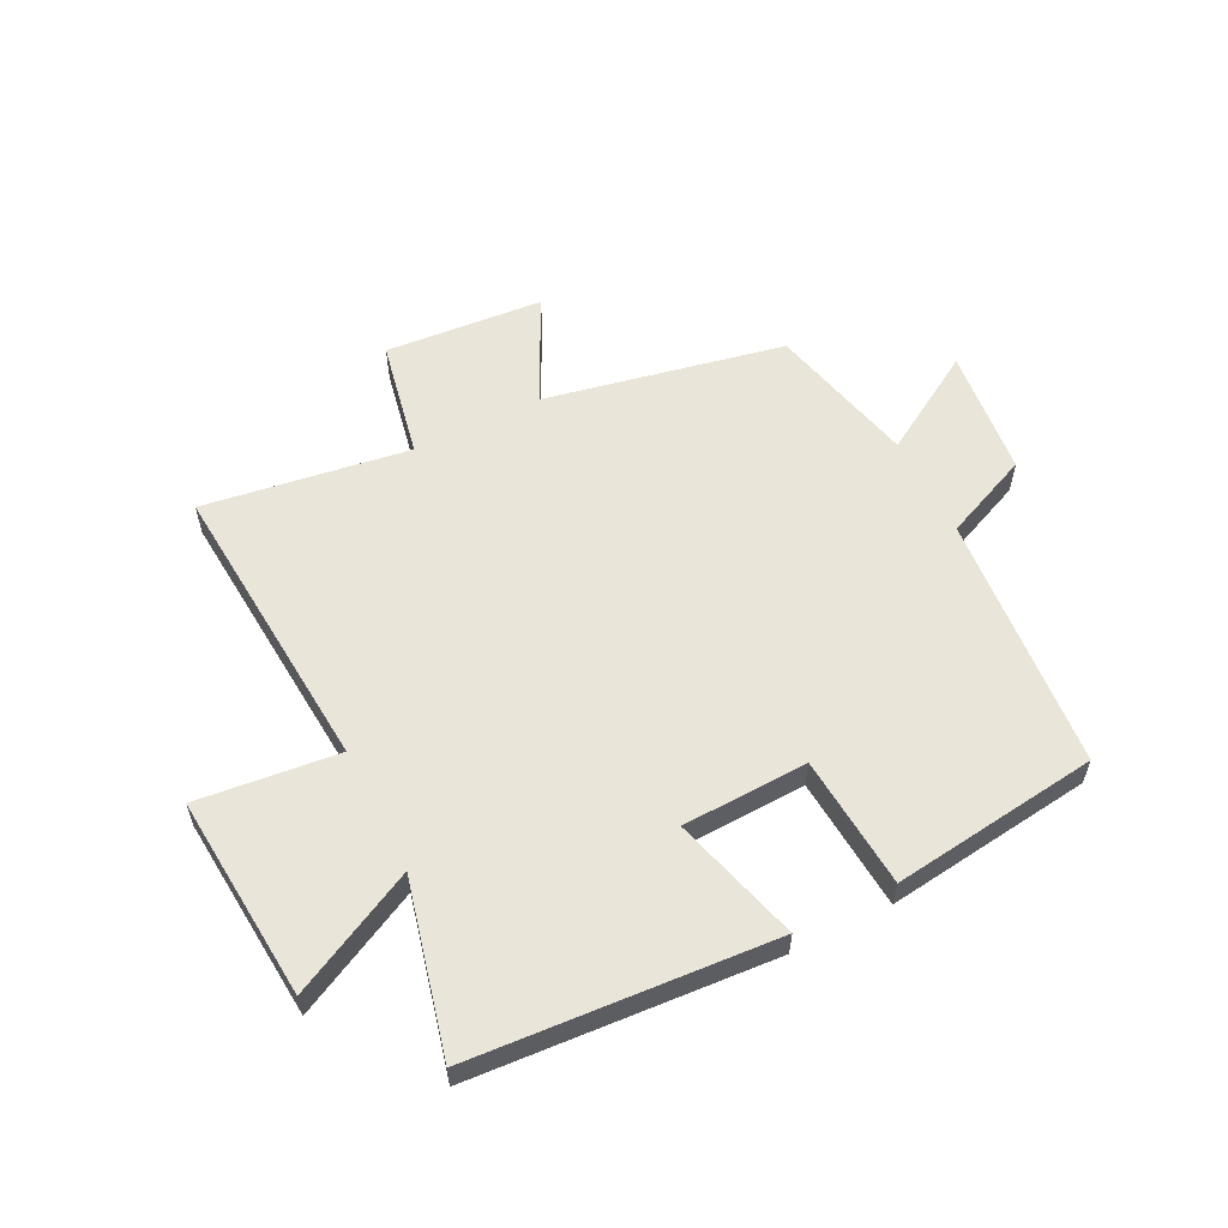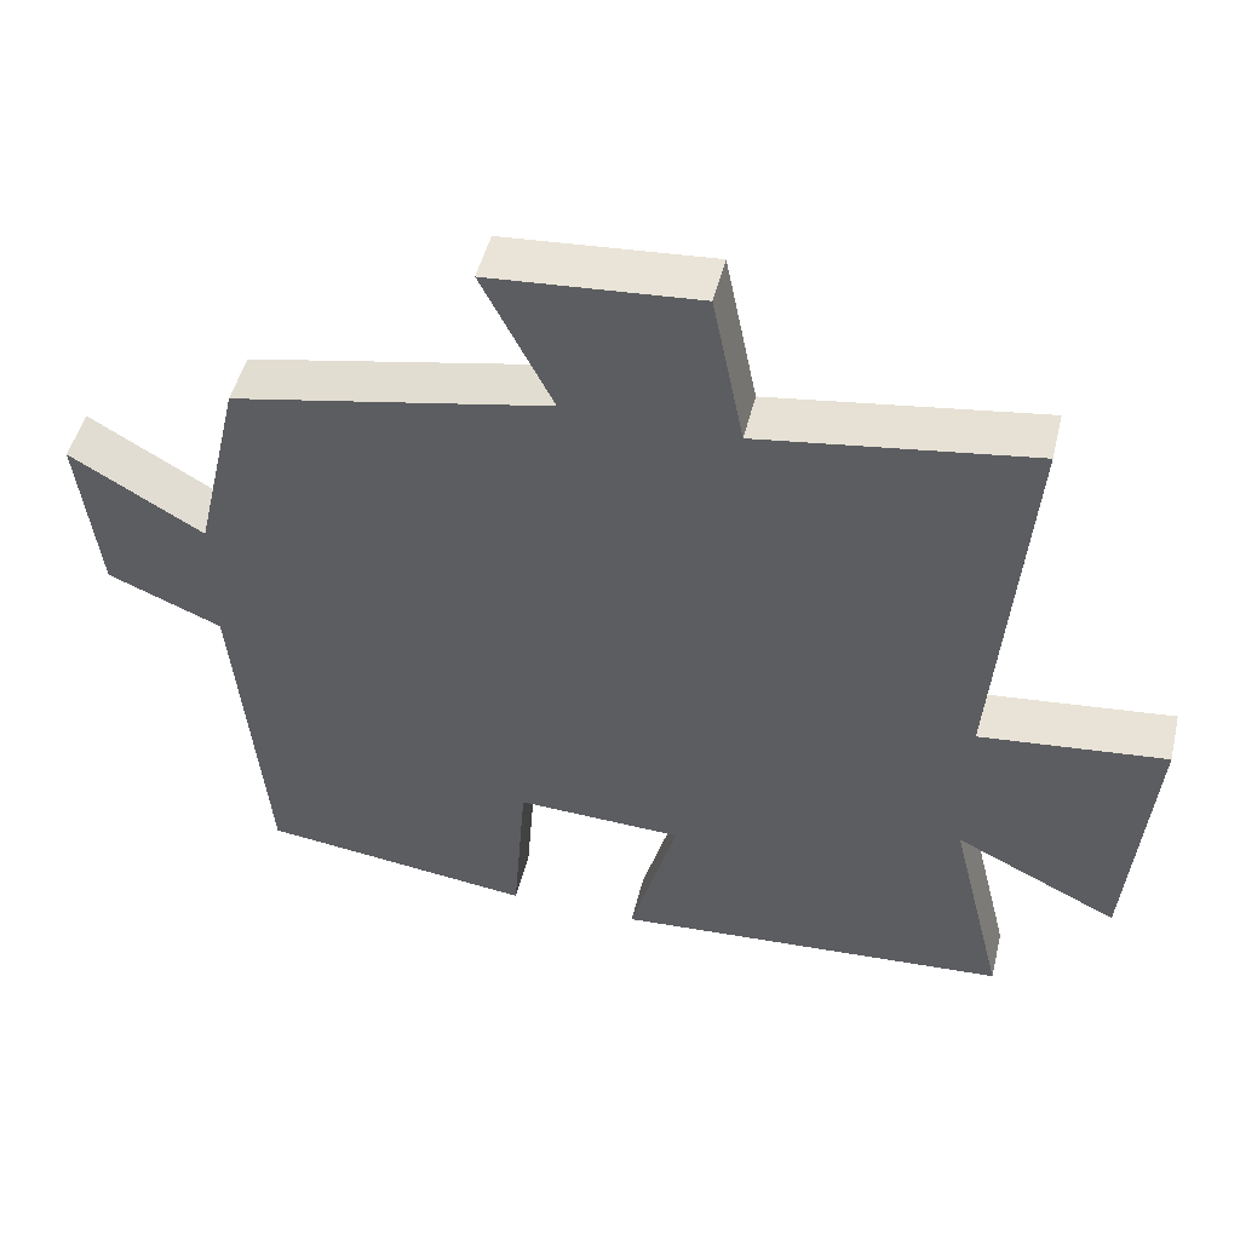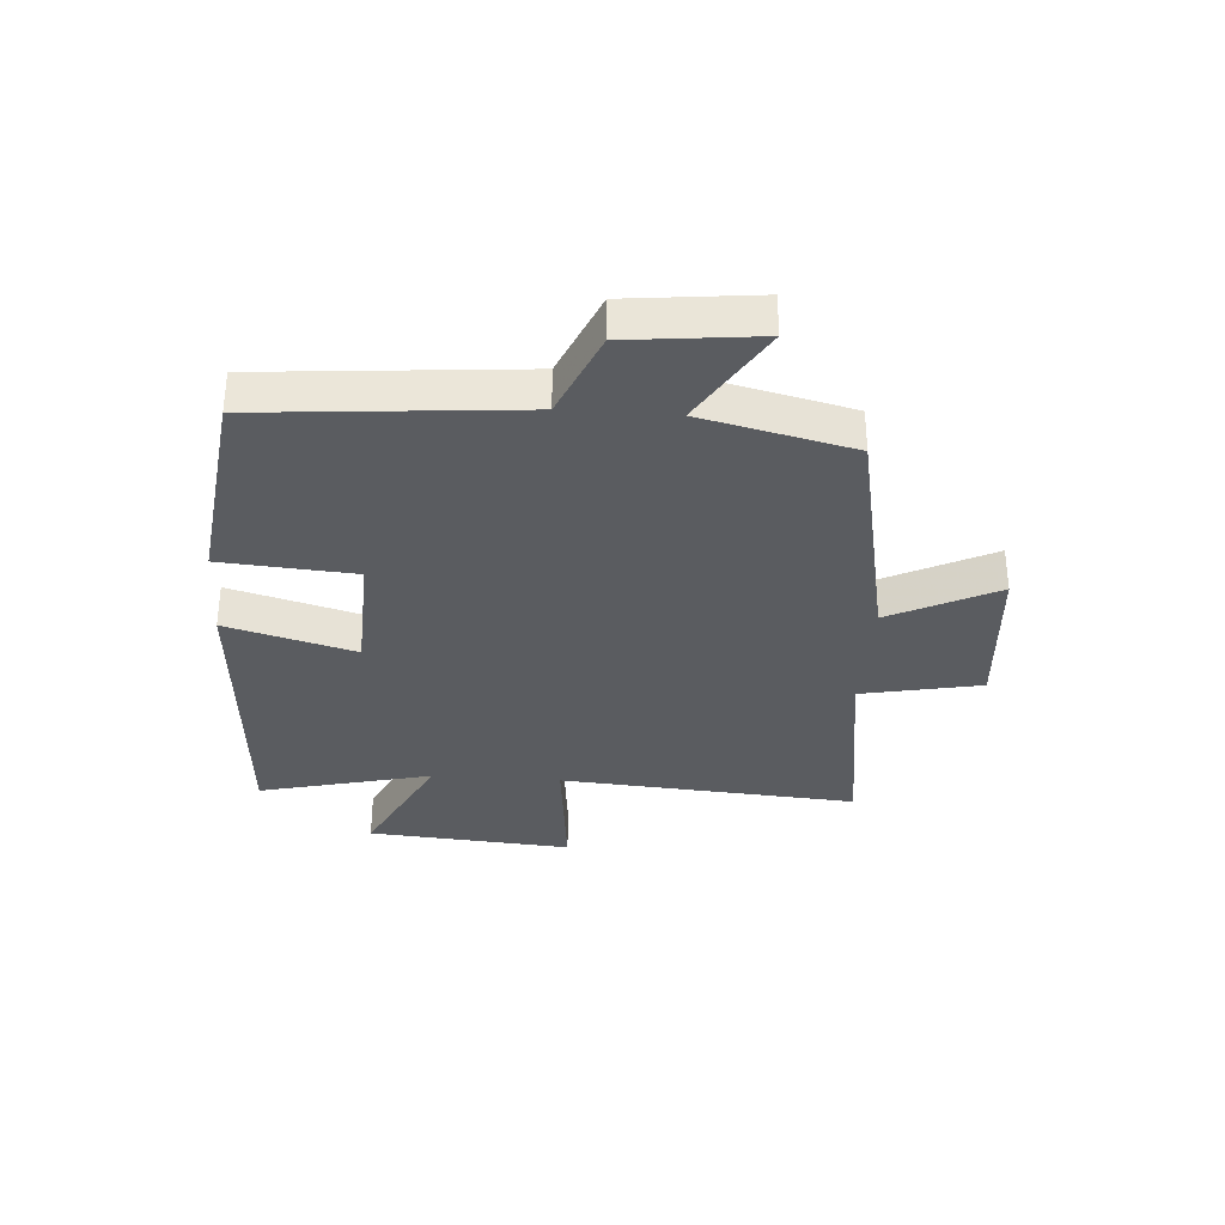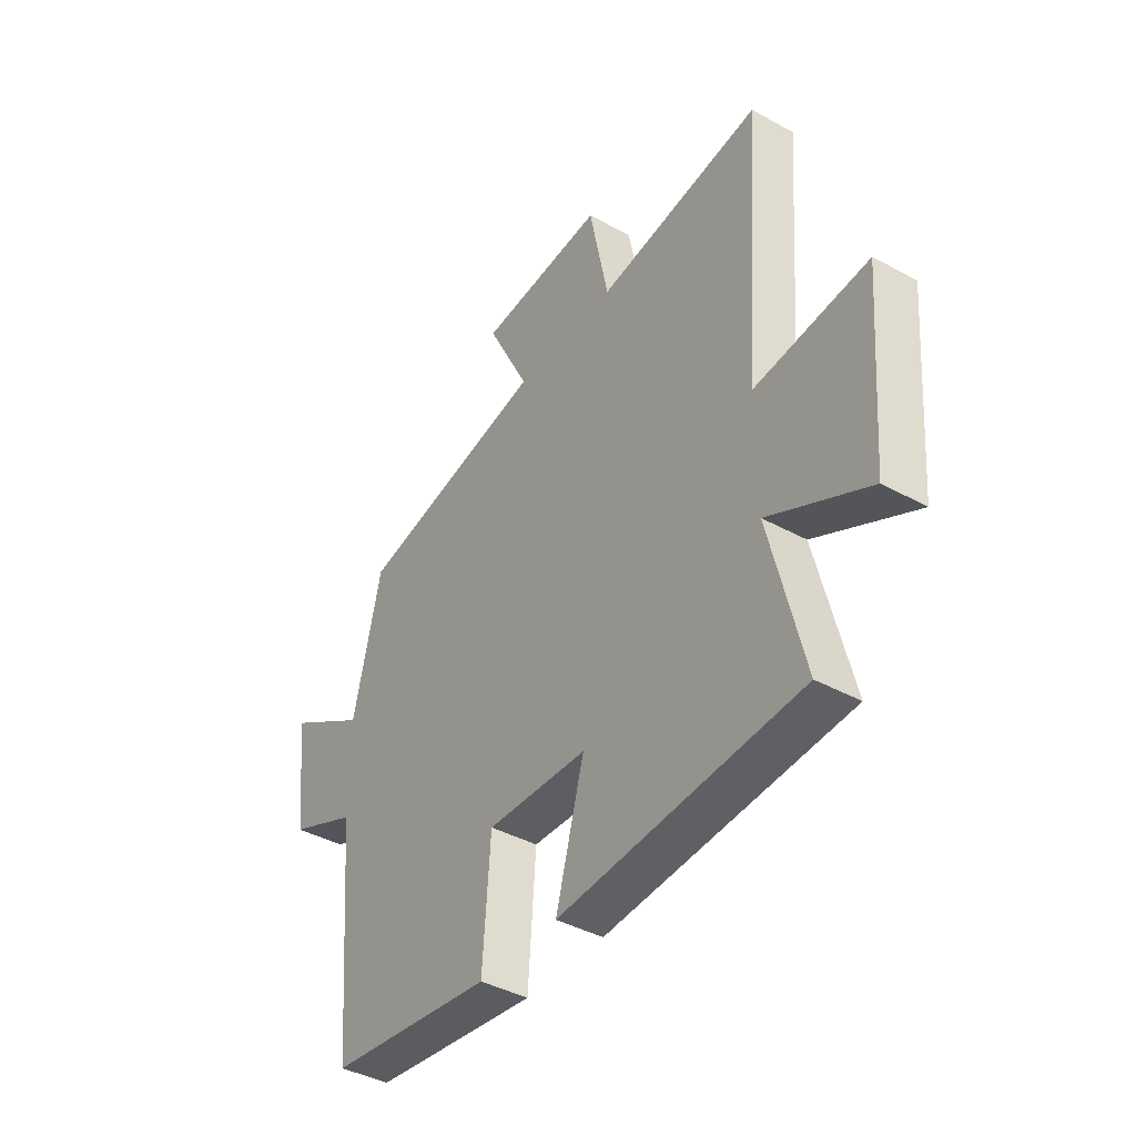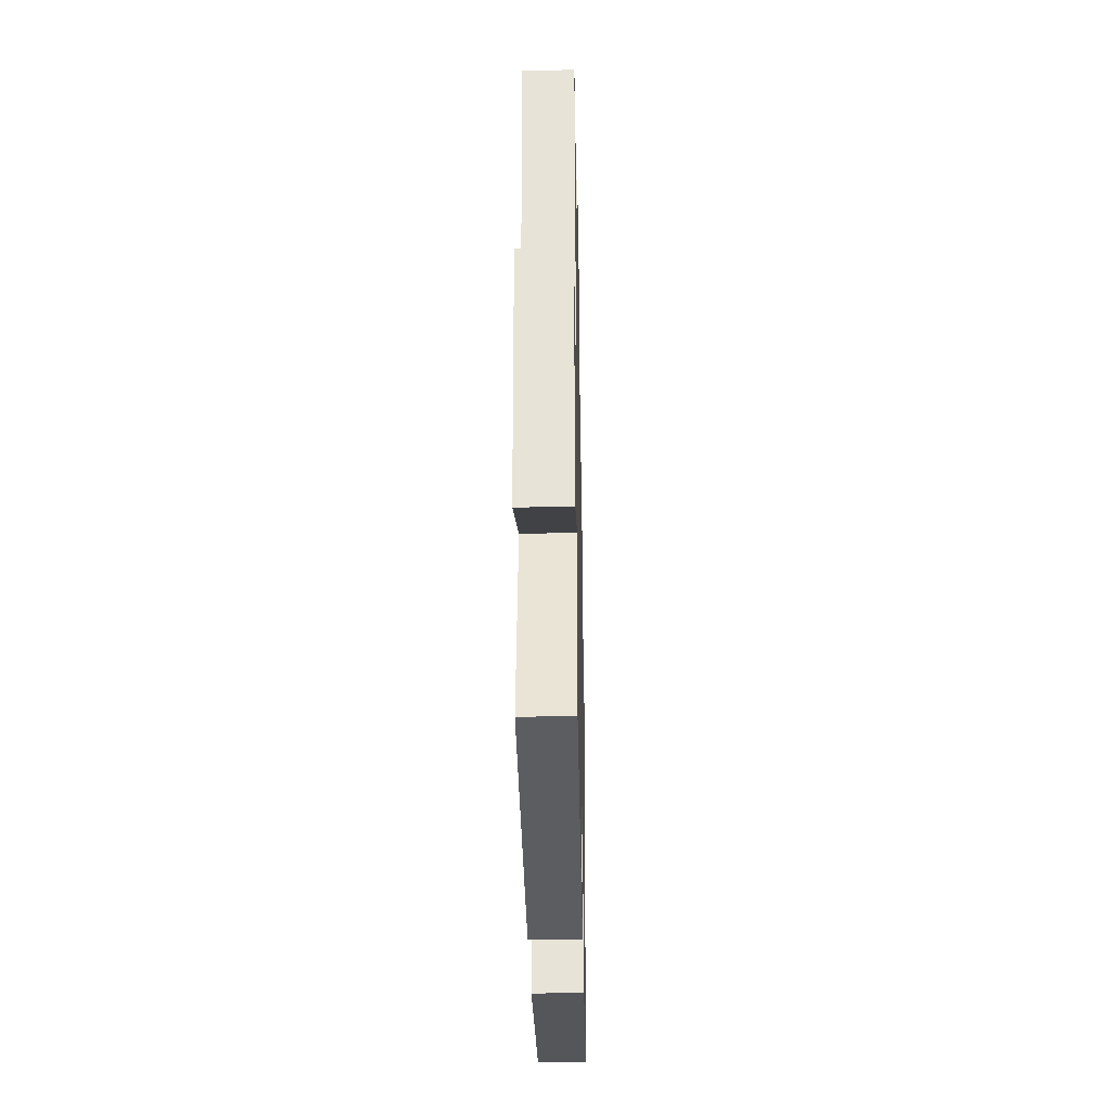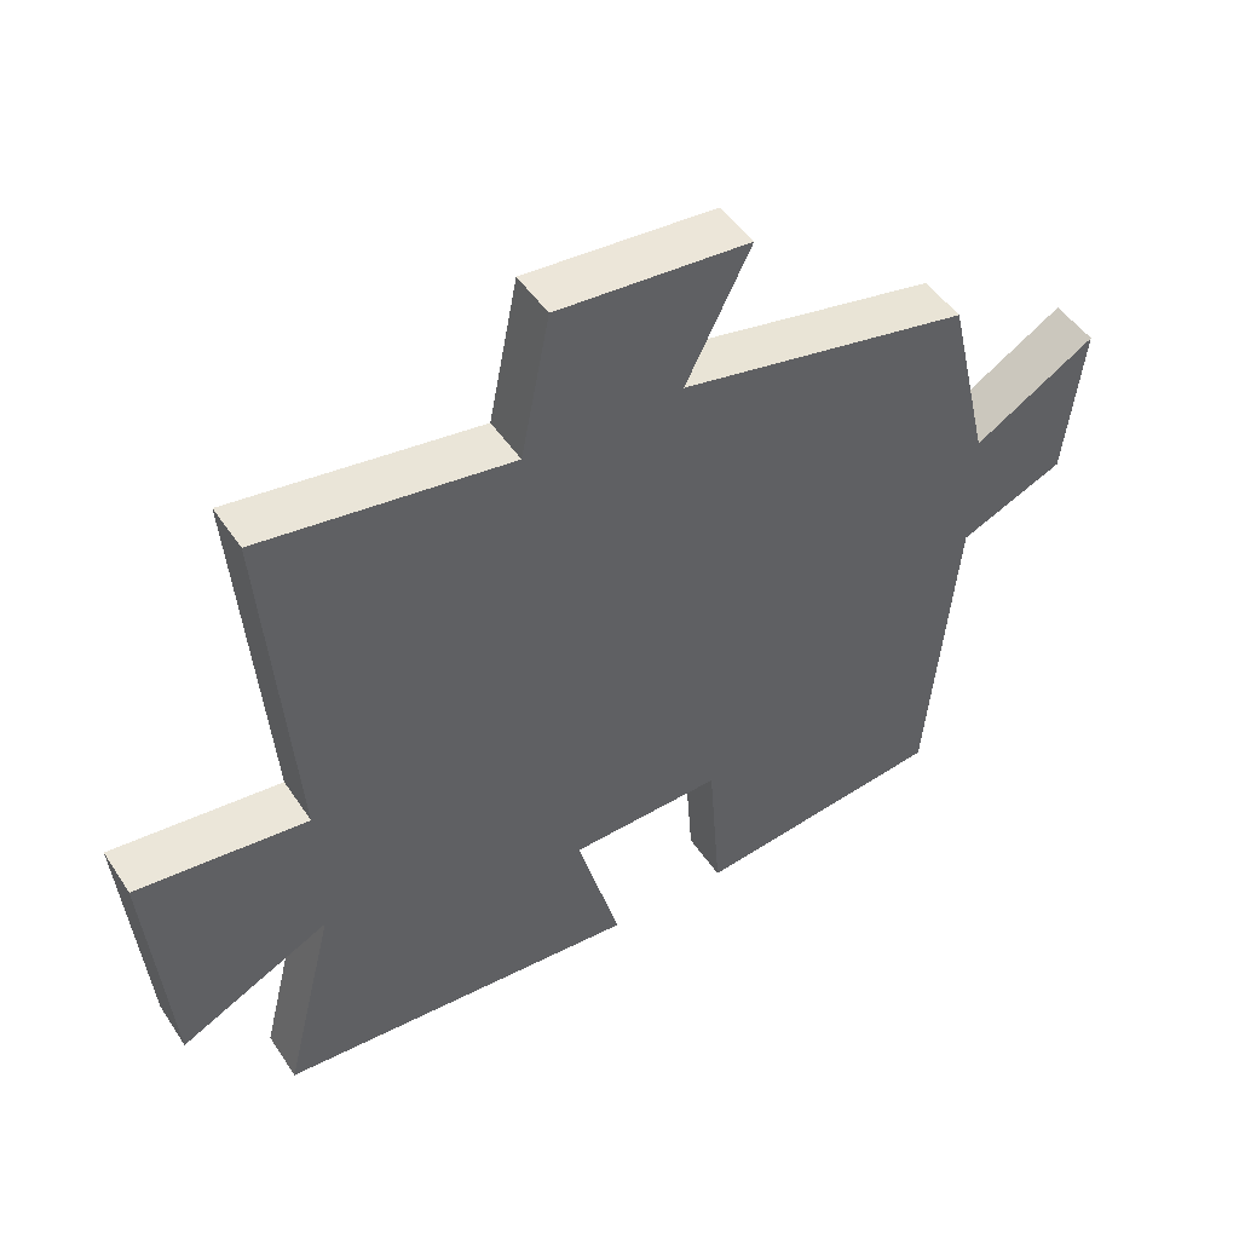
<metadata>
{"format":"obj","ext":"obj","renderer":"f3d","projection":"perspective","resolution":1024,"background":"white","views":[{"elev":57.7,"azim":153.2,"up":"+Y"},{"elev":49.1,"azim":13.7,"up":"+Z"},{"elev":-33.6,"azim":-94.1,"up":"+Y"},{"elev":-40.8,"azim":56.1,"up":"+Z"},{"elev":-33.1,"azim":91.1,"up":"+Z"},{"elev":48.3,"azim":147.8,"up":"+Z"}]}
</metadata>
<code>
v -0.44 0.07 0.417
v -0.032 0.07 0.5
v -0.123 0.07 0.681
v 0.147 0.07 0.703
v 0.188 0.07 0.5
v 0.538 0.07 0.552
v 0.5 0.07 0.046
v 0.74 0.07 0.072
v 0.712 0.07 -0.276
v 0.5 0.07 -0.17
v 0.572 0.07 -0.463
v 0.06 0.07 -0.5
v 0.121 0.07 -0.282
v -0.093 0.07 -0.274
v -0.11 0.07 -0.5
v -0.462 0.07 -0.456
v -0.5 0.07 -0.018
v -0.647 0.07 0.045
v -0.671 0.07 0.265
v -0.5 0.07 0.162
v -0.44 0 0.417
v -0.032 0 0.5
v -0.123 0 0.681
v 0.147 0 0.703
v 0.188 0 0.5
v 0.538 0 0.552
v 0.5 0 0.046
v 0.74 0 0.072
v 0.712 0 -0.276
v 0.5 0 -0.17
v 0.572 0 -0.463
v 0.06 0 -0.5
v 0.121 0 -0.282
v -0.093 0 -0.274
v -0.11 0 -0.5
v -0.462 0 -0.456
v -0.5 0 -0.018
v -0.647 0 0.045
v -0.671 0 0.265
v -0.5 0 0.162
f 17 18 19 20
f 17 20 1 2
f 14 15 16 17
f 13 14 17 2
f 10 11 12 13
f 10 13 2
f 7 8 9 10
f 7 10 2 3
f 5 6 7
f 5 7 3
f 3 4 5
f 40 39 38 37
f 22 21 40 37
f 37 36 35 34
f 22 37 34 33
f 33 32 31 30
f 22 33 30
f 30 29 28 27
f 23 22 30 27
f 27 26 25
f 23 27 25
f 25 24 23
f 1 21 22 2
f 2 22 23 3
f 3 23 24 4
f 4 24 25 5
f 5 25 26 6
f 6 26 27 7
f 7 27 28 8
f 8 28 29 9
f 9 29 30 10
f 10 30 31 11
f 11 31 32 12
f 12 32 33 13
f 13 33 34 14
f 14 34 35 15
f 15 35 36 16
f 16 36 37 17
f 17 37 38 18
f 18 38 39 19
f 19 39 40 20
f 20 40 21 1

</code>
